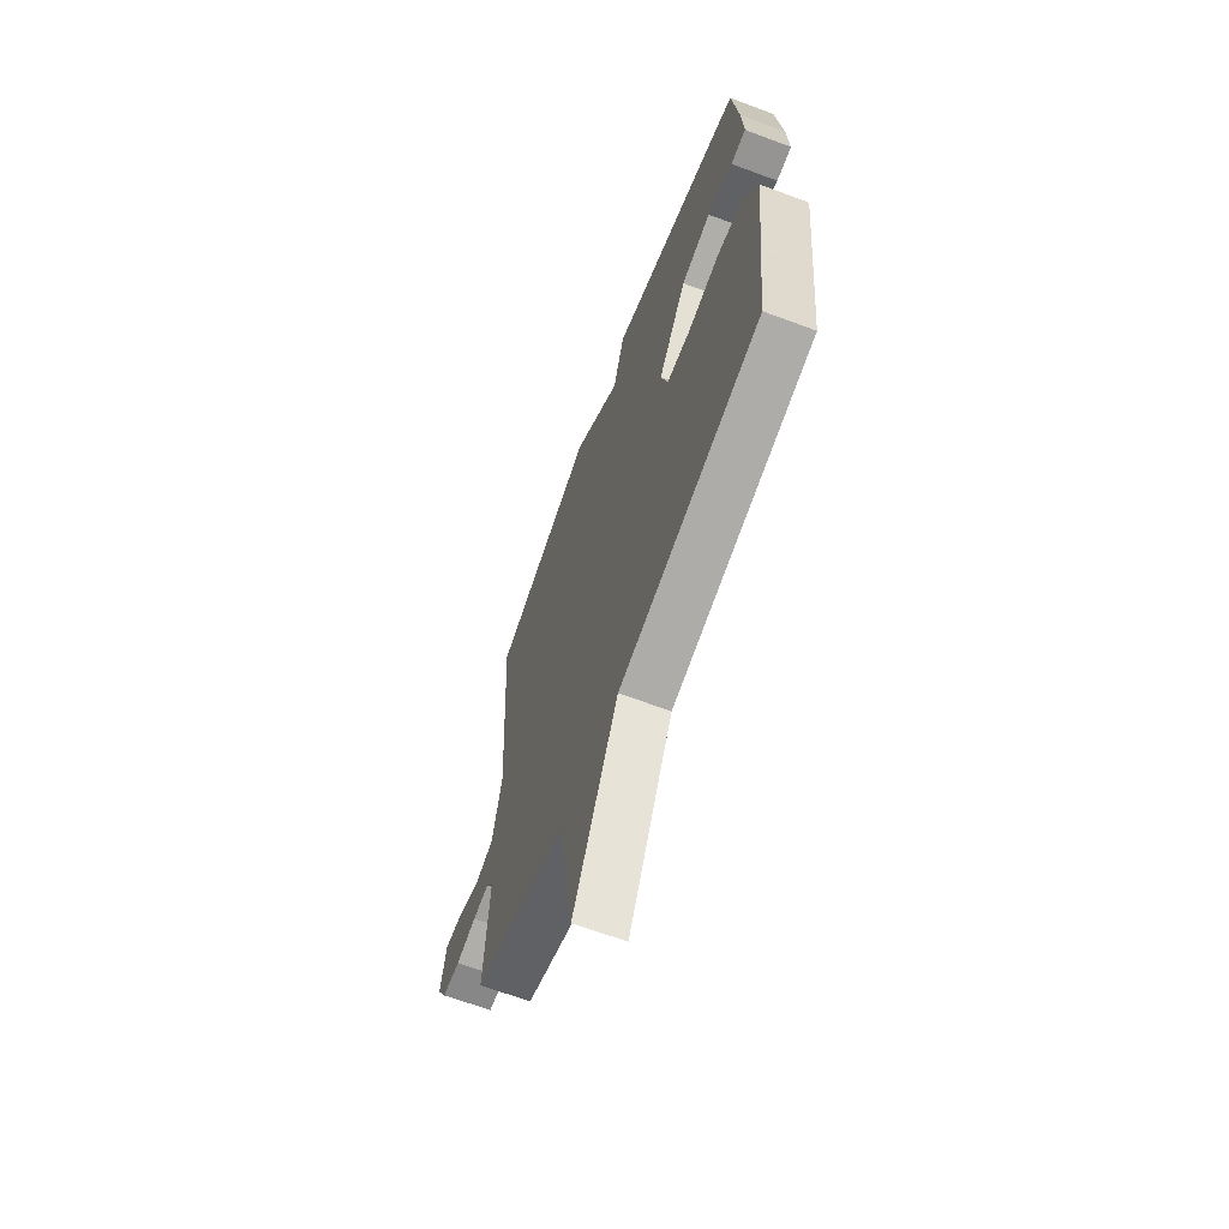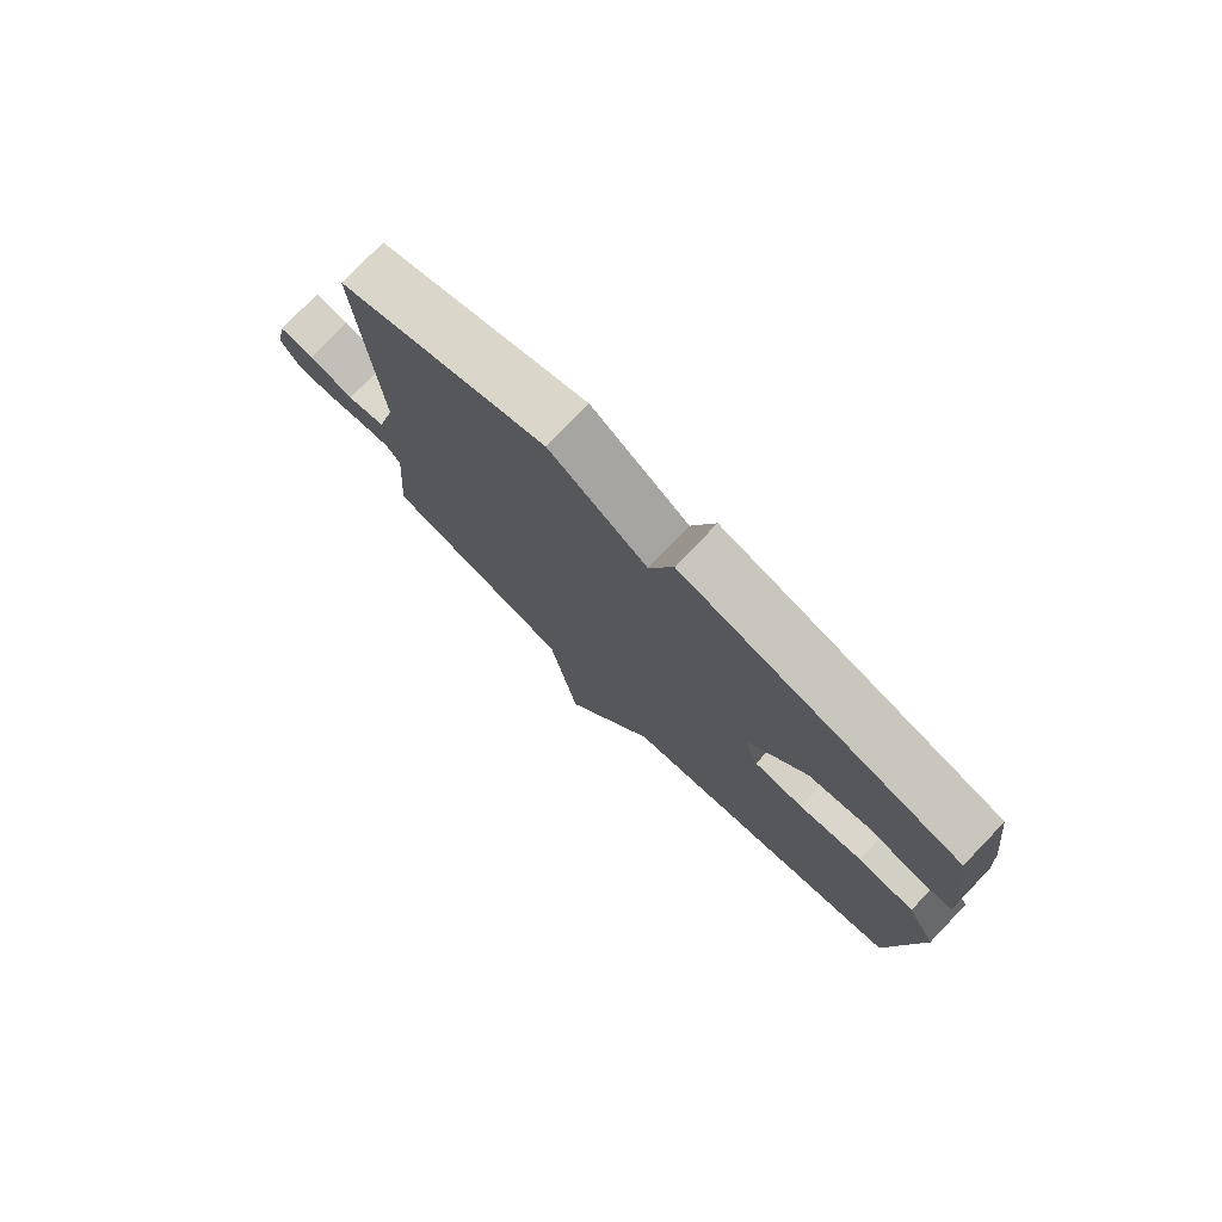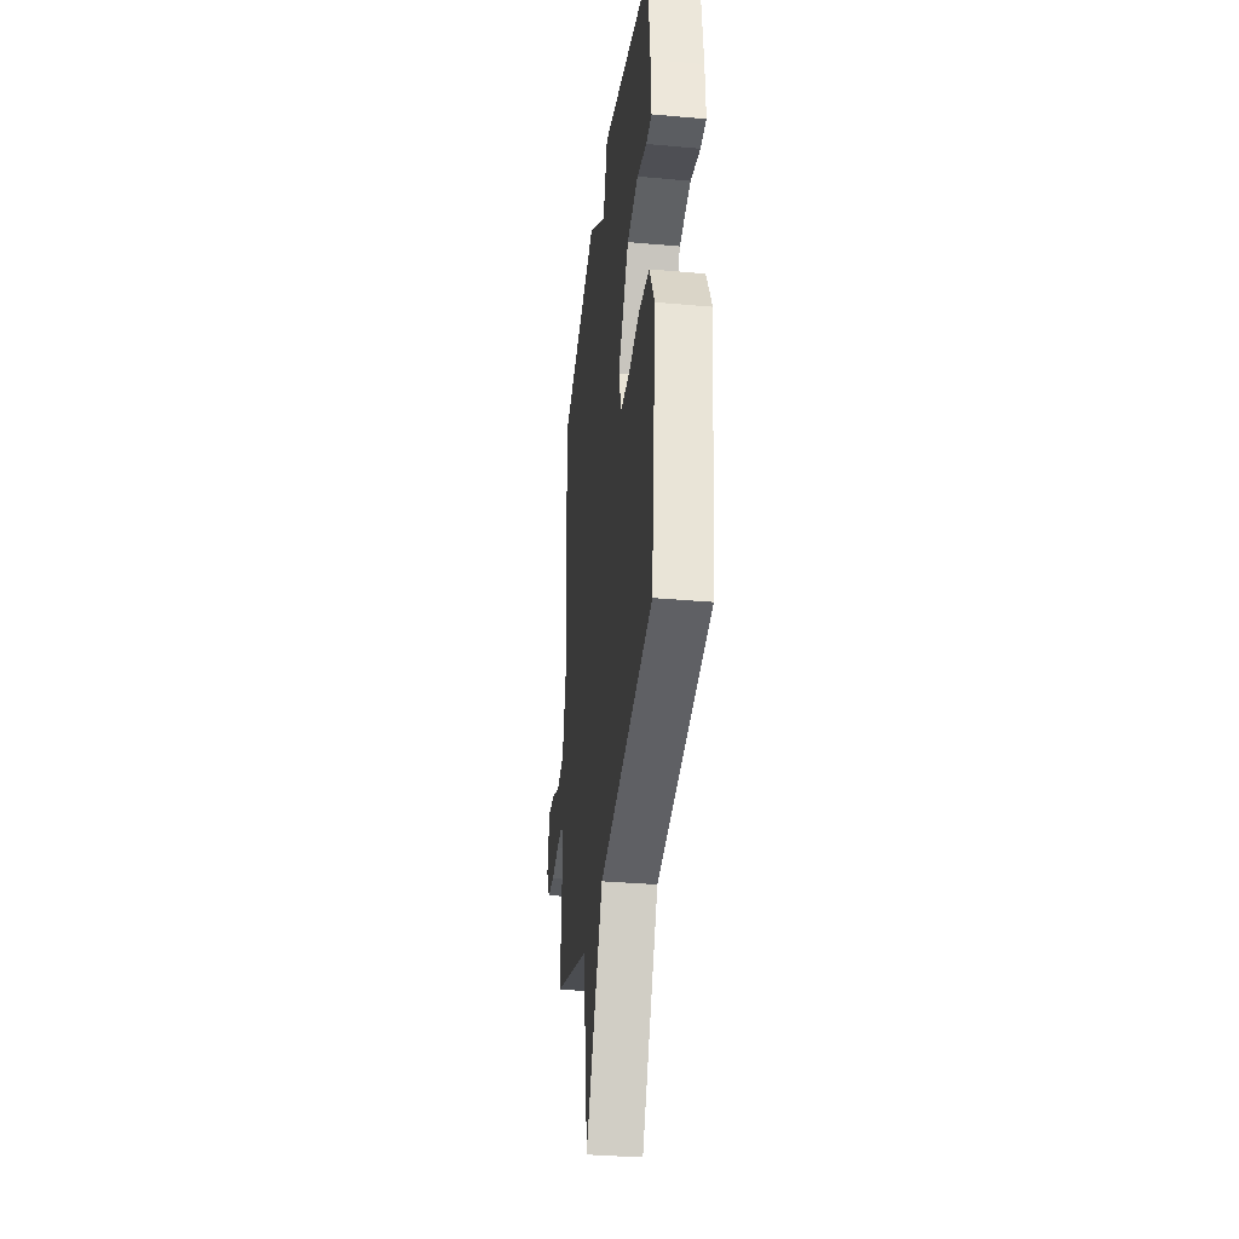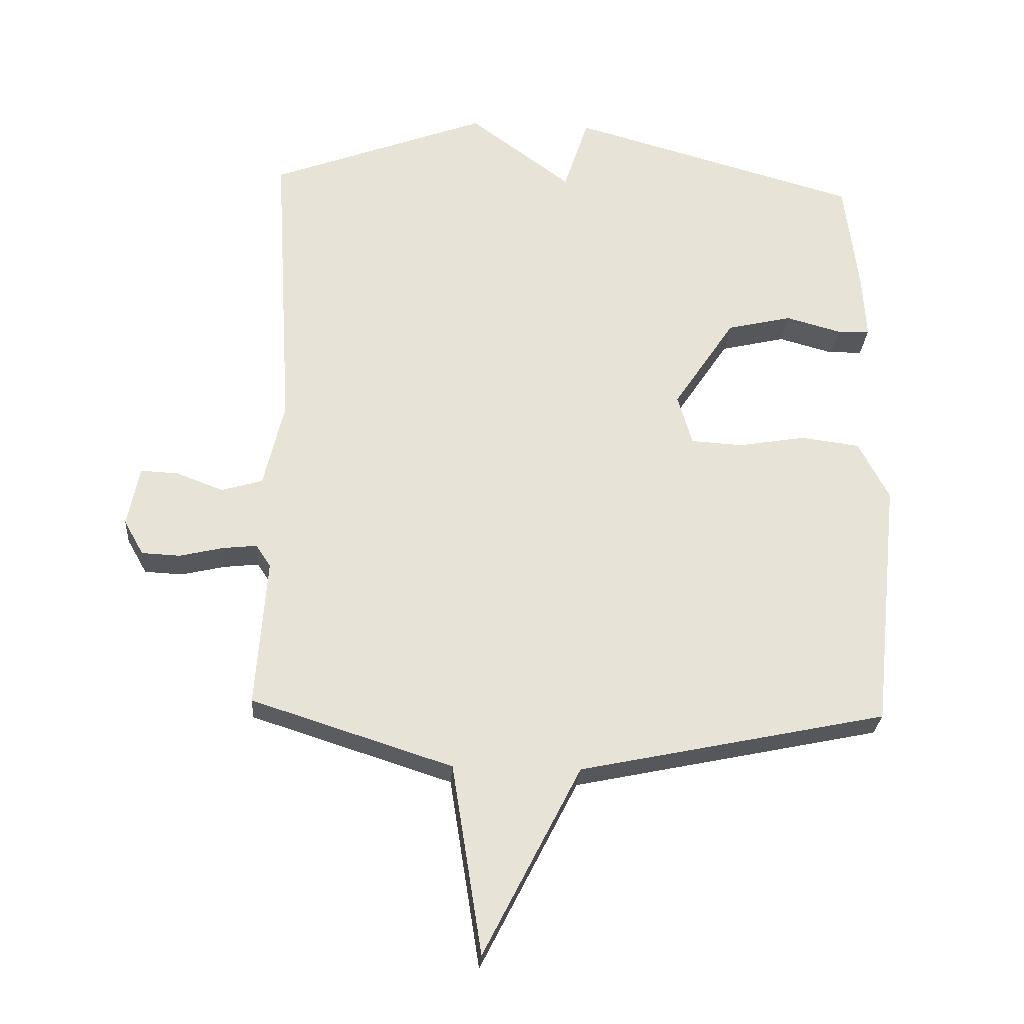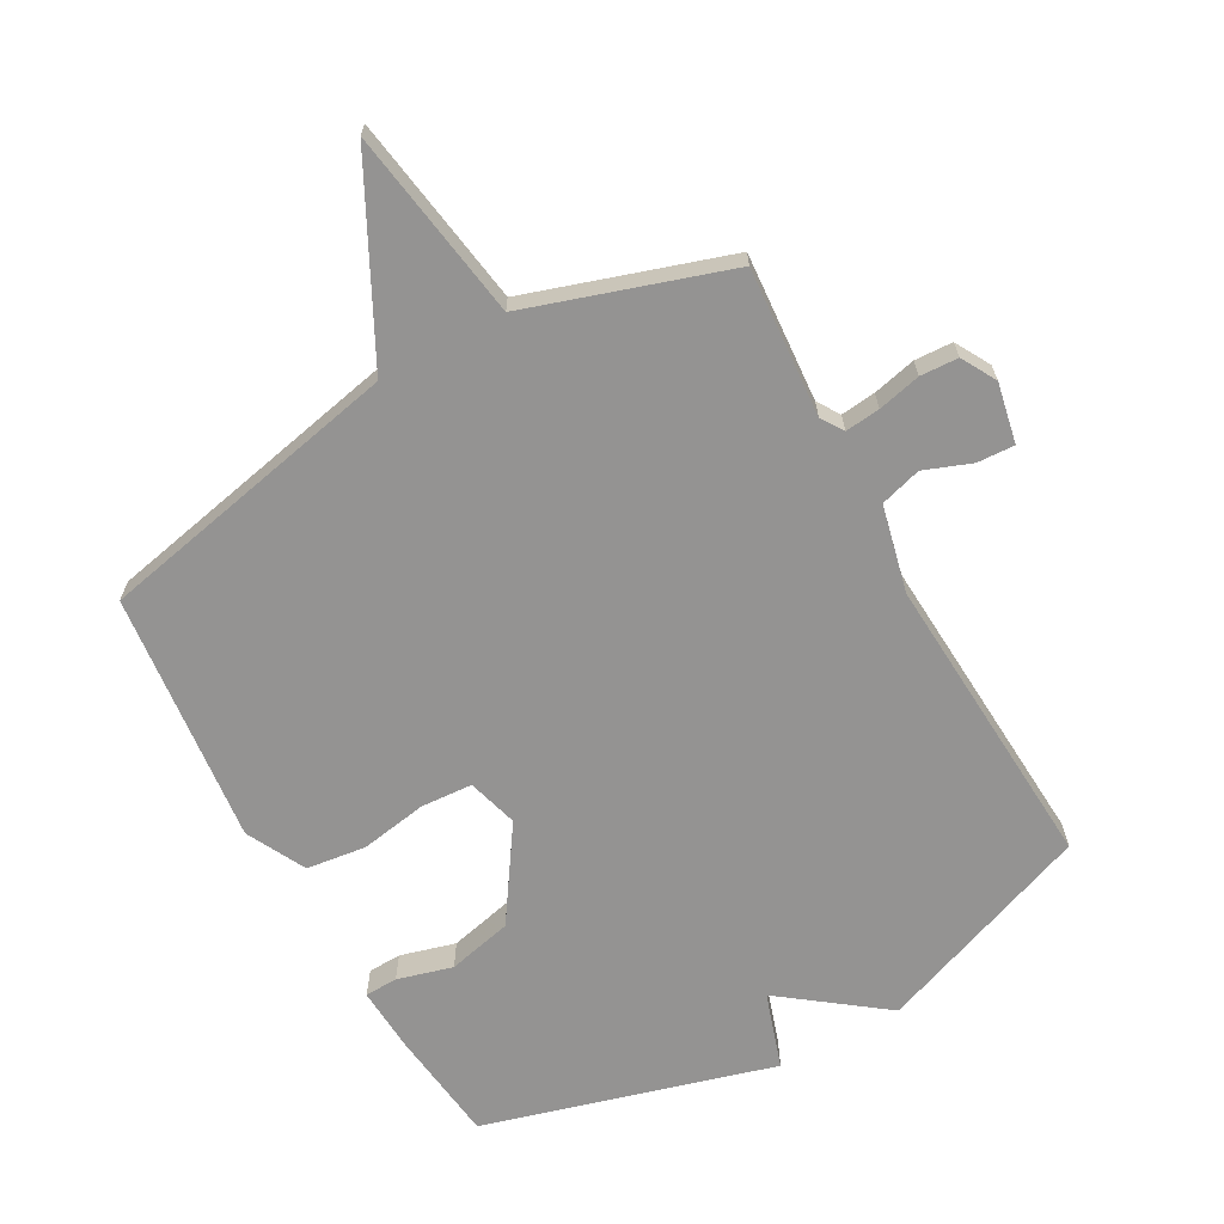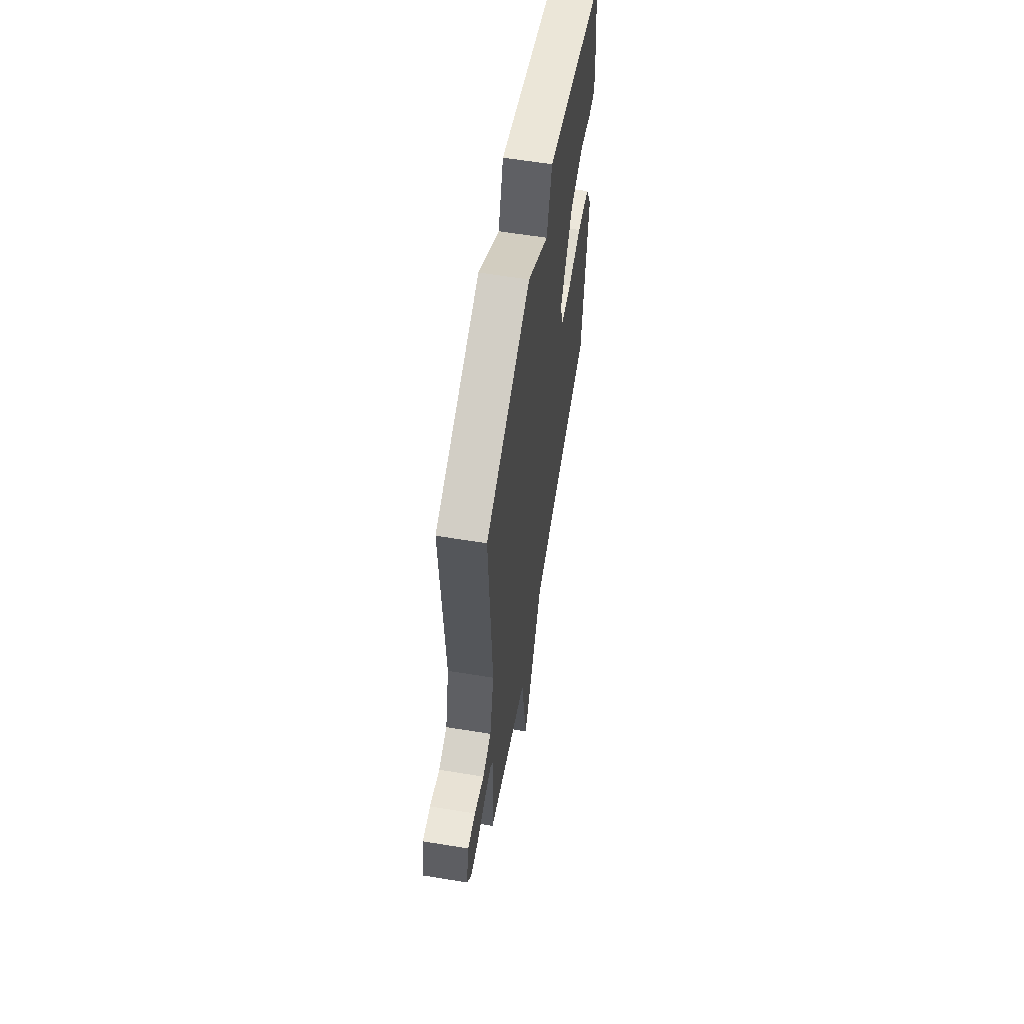
<metadata>
{"format":"obj","ext":"obj","renderer":"f3d","projection":"perspective","resolution":1024,"background":"white","views":[{"elev":-65.1,"azim":69.4,"up":"+Z"},{"elev":77.7,"azim":44.0,"up":"+Z"},{"elev":-33.7,"azim":83.0,"up":"+Z"},{"elev":-27.1,"azim":-3.8,"up":"+Z"},{"elev":-66.8,"azim":-151.0,"up":"+Y"},{"elev":60.3,"azim":-80.5,"up":"+Z"}]}
</metadata>
<code>
v 0.5 0.07 0.5
v 0.522 0.07 0.32
v 0.528 0.07 0.218
v 0.476 0.07 0.216
v 0.389 0.07 0.24
v 0.287 0.07 0.216
v 0.19 0.07 0.07
v 0.213 0.07 -0.01
v 0.295 0.07 -0.015
v 0.4 0.07 0.003
v 0.494 0.07 -0.009
v 0.542 0.07 -0.102
v 0.5 0.07 -0.5
v 0.016 0.07 -0.602
v -0.137 0.07 -0.902
v -0.184 0.07 -0.602
v -0.5 0.07 -0.5
v -0.483 0.07 -0.265
v -0.506 0.07 -0.23
v -0.561 0.07 -0.236
v -0.629 0.07 -0.252
v -0.689 0.07 -0.249
v -0.72 0.07 -0.194
v -0.701 0.07 -0.099
v -0.642 0.07 -0.102
v -0.568 0.07 -0.13
v -0.503 0.07 -0.111
v -0.471 0.07 0.026
v -0.5 0.07 0.5
v -0.157 0.07 0.629
v 0.004 0.07 0.509
v 0.043 0.07 0.629
v 0.5 0 0.5
v 0.522 0 0.32
v 0.528 0 0.218
v 0.476 0 0.216
v 0.389 0 0.24
v 0.287 0 0.216
v 0.19 0 0.07
v 0.213 0 -0.01
v 0.295 0 -0.015
v 0.4 0 0.003
v 0.494 0 -0.009
v 0.542 0 -0.102
v 0.5 0 -0.5
v 0.016 0 -0.602
v -0.137 0 -0.902
v -0.184 0 -0.602
v -0.5 0 -0.5
v -0.483 0 -0.265
v -0.506 0 -0.23
v -0.561 0 -0.236
v -0.629 0 -0.252
v -0.689 0 -0.249
v -0.72 0 -0.194
v -0.701 0 -0.099
v -0.642 0 -0.102
v -0.568 0 -0.13
v -0.503 0 -0.111
v -0.471 0 0.026
v -0.5 0 0.5
v -0.157 0 0.629
v 0.004 0 0.509
v 0.043 0 0.629
f 3 4 5
f 2 3 5
f 1 2 5
f 32 1 5
f 31 32 5
f 28 29 30 31
f 27 28 31
f 24 25 26
f 23 24 26
f 22 23 26
f 21 22 26
f 20 21 26
f 19 20 26 27
f 18 19 27 31
f 16 17 18 31
f 14 15 16 31
f 12 13 14
f 11 12 14
f 10 11 14
f 9 10 14
f 8 9 14
f 7 8 14 31
f 31 5 6
f 6 7 31
f 37 36 35
f 37 35 34
f 37 34 33
f 37 33 64
f 37 64 63
f 63 62 61 60
f 63 60 59
f 58 57 56
f 58 56 55
f 58 55 54
f 58 54 53
f 58 53 52
f 59 58 52 51
f 63 59 51 50
f 63 50 49 48
f 63 48 47 46
f 46 45 44
f 46 44 43
f 46 43 42
f 46 42 41
f 46 41 40
f 63 46 40 39
f 38 37 63
f 63 39 38
f 1 33 34 2
f 2 34 35 3
f 3 35 36 4
f 4 36 37 5
f 5 37 38 6
f 6 38 39 7
f 7 39 40 8
f 8 40 41 9
f 9 41 42 10
f 10 42 43 11
f 11 43 44 12
f 12 44 45 13
f 13 45 46 14
f 14 46 47 15
f 15 47 48 16
f 16 48 49 17
f 17 49 50 18
f 18 50 51 19
f 19 51 52 20
f 20 52 53 21
f 21 53 54 22
f 22 54 55 23
f 23 55 56 24
f 24 56 57 25
f 25 57 58 26
f 26 58 59 27
f 27 59 60 28
f 28 60 61 29
f 29 61 62 30
f 30 62 63 31
f 31 63 64 32
f 32 64 33 1

</code>
